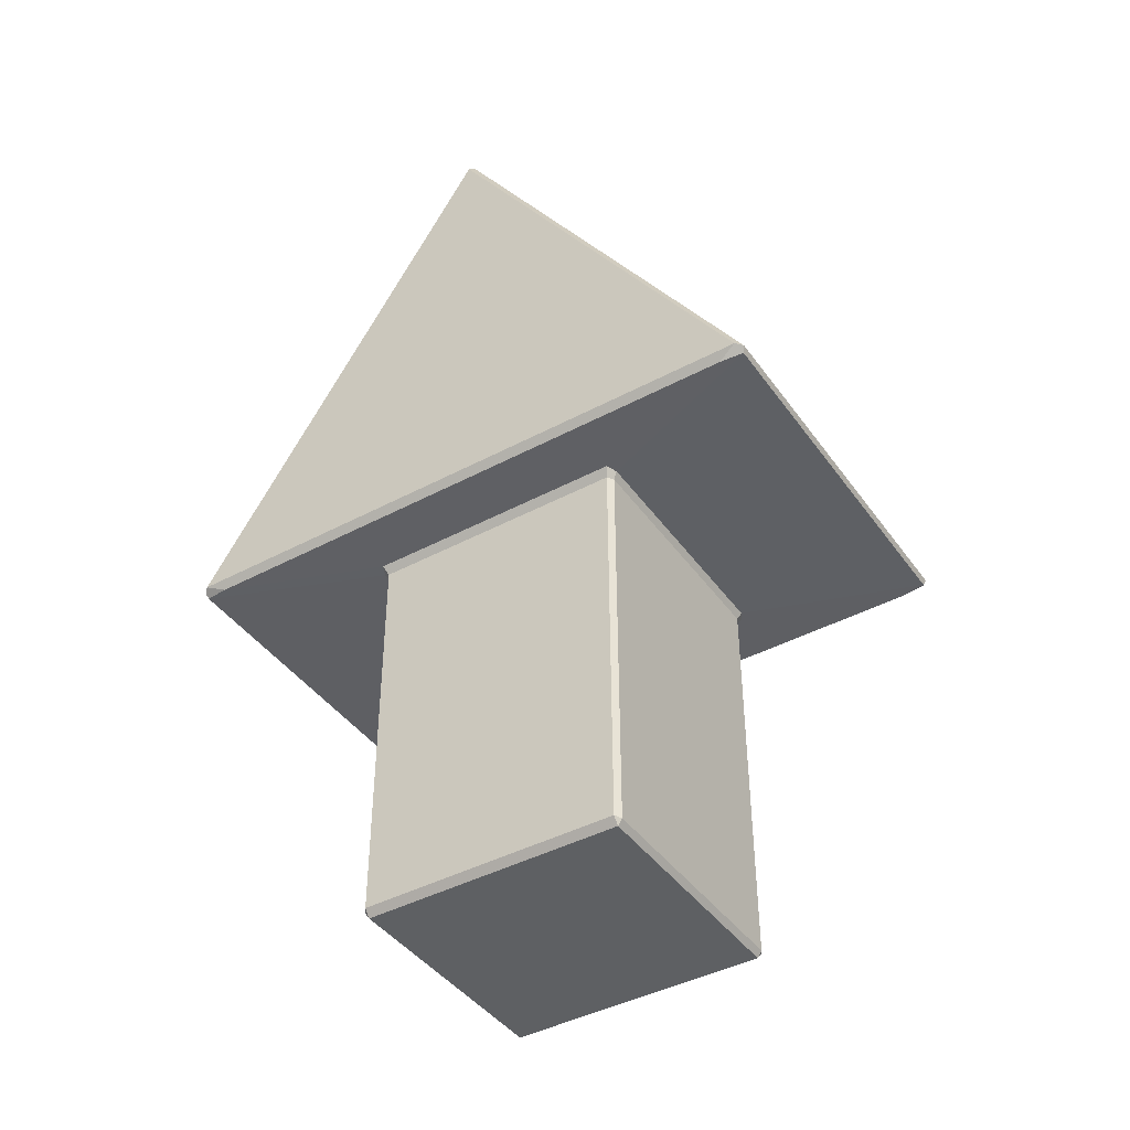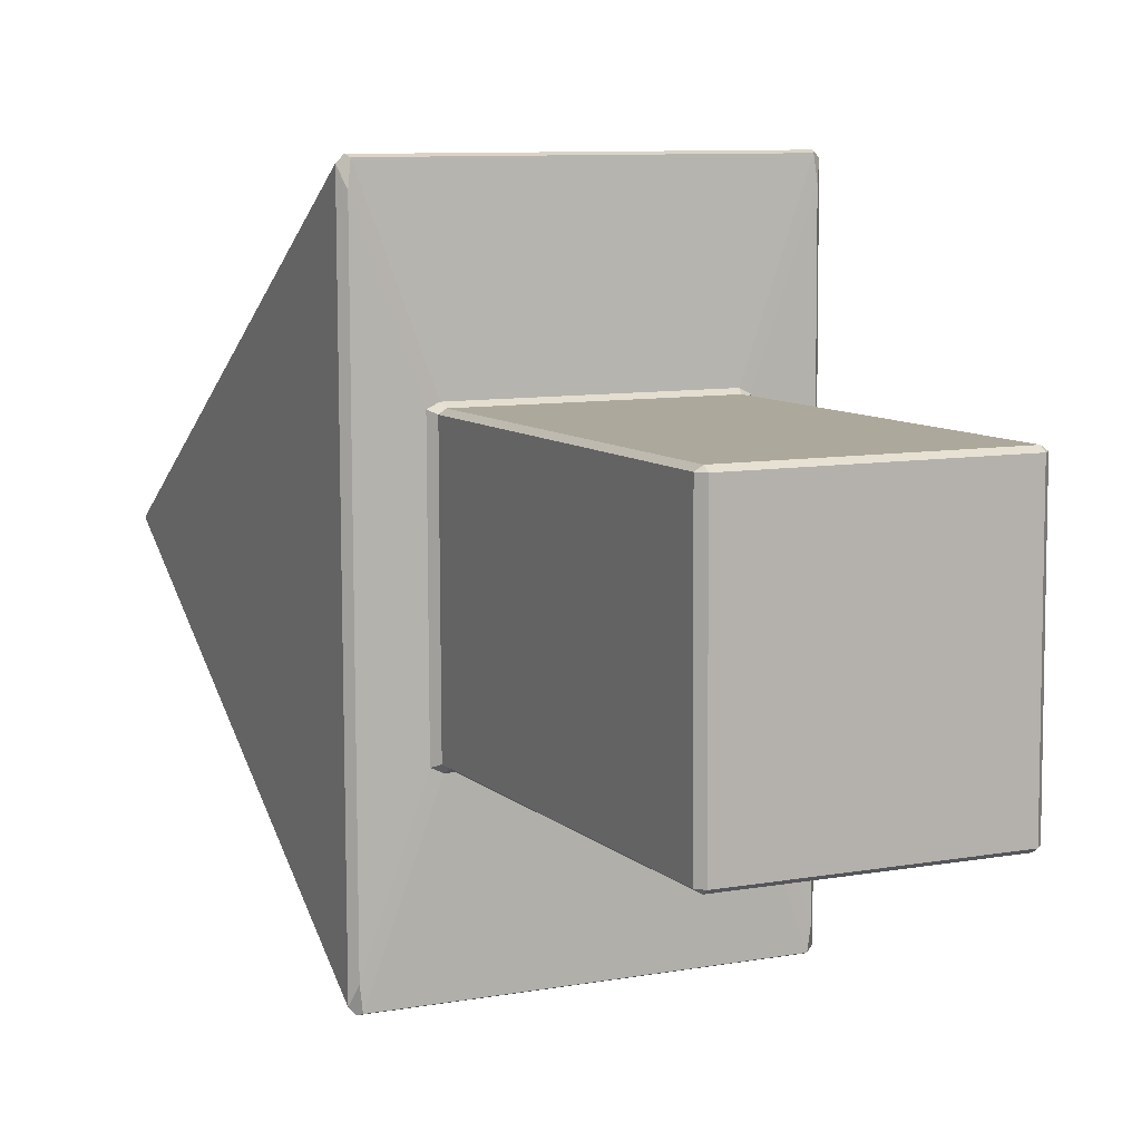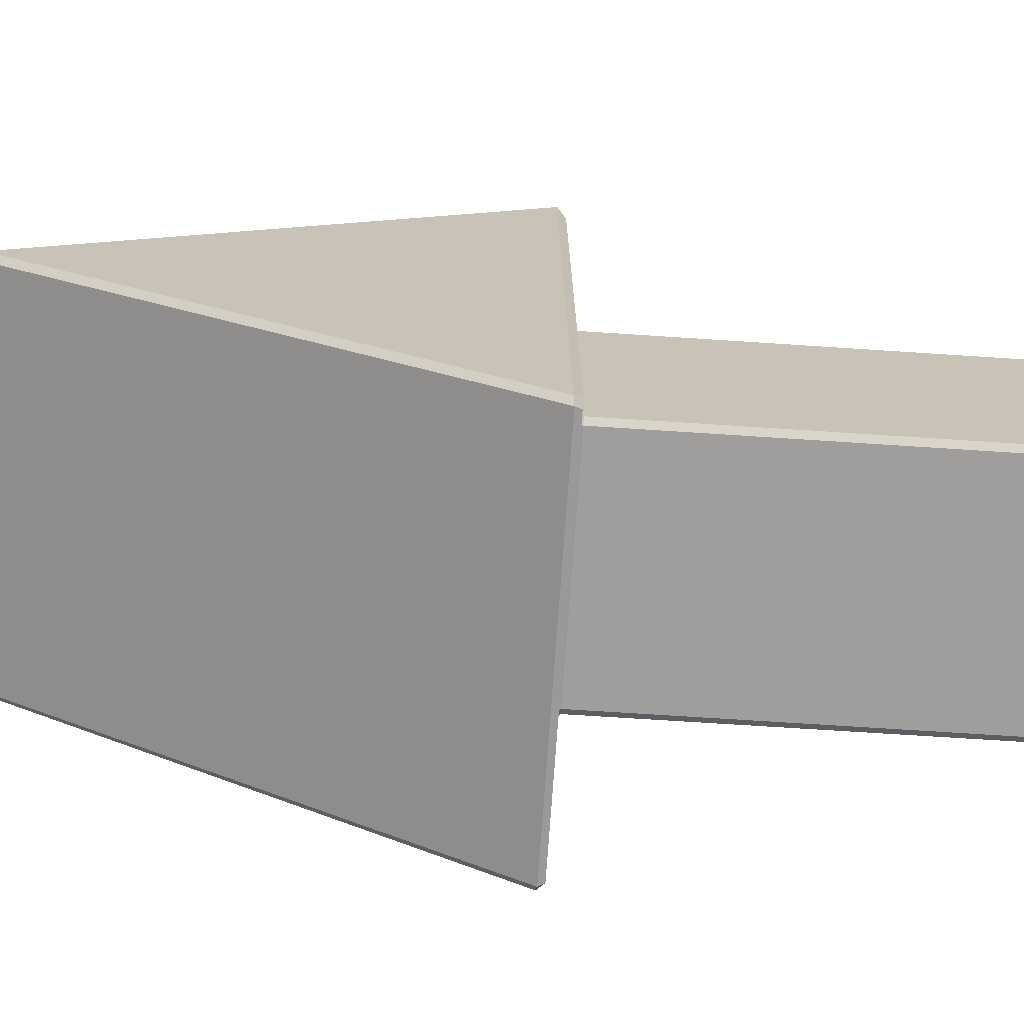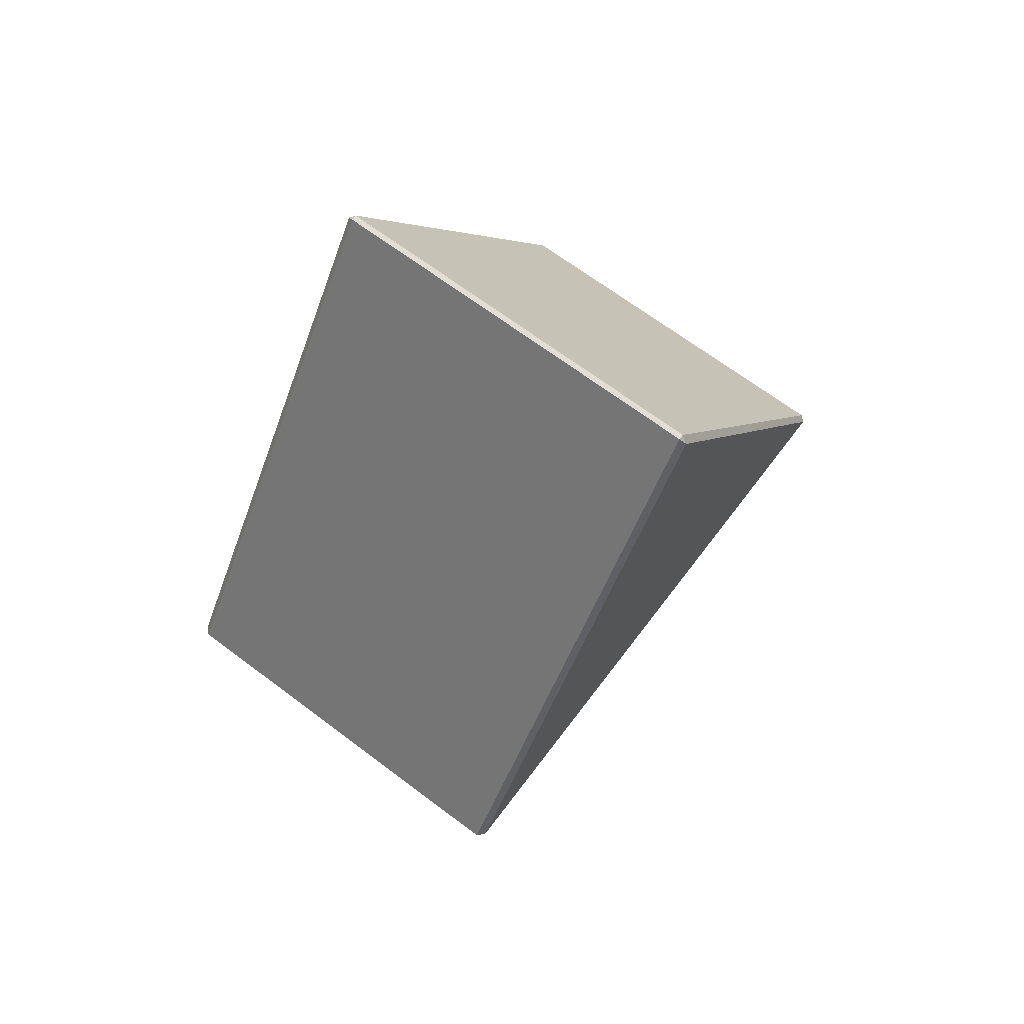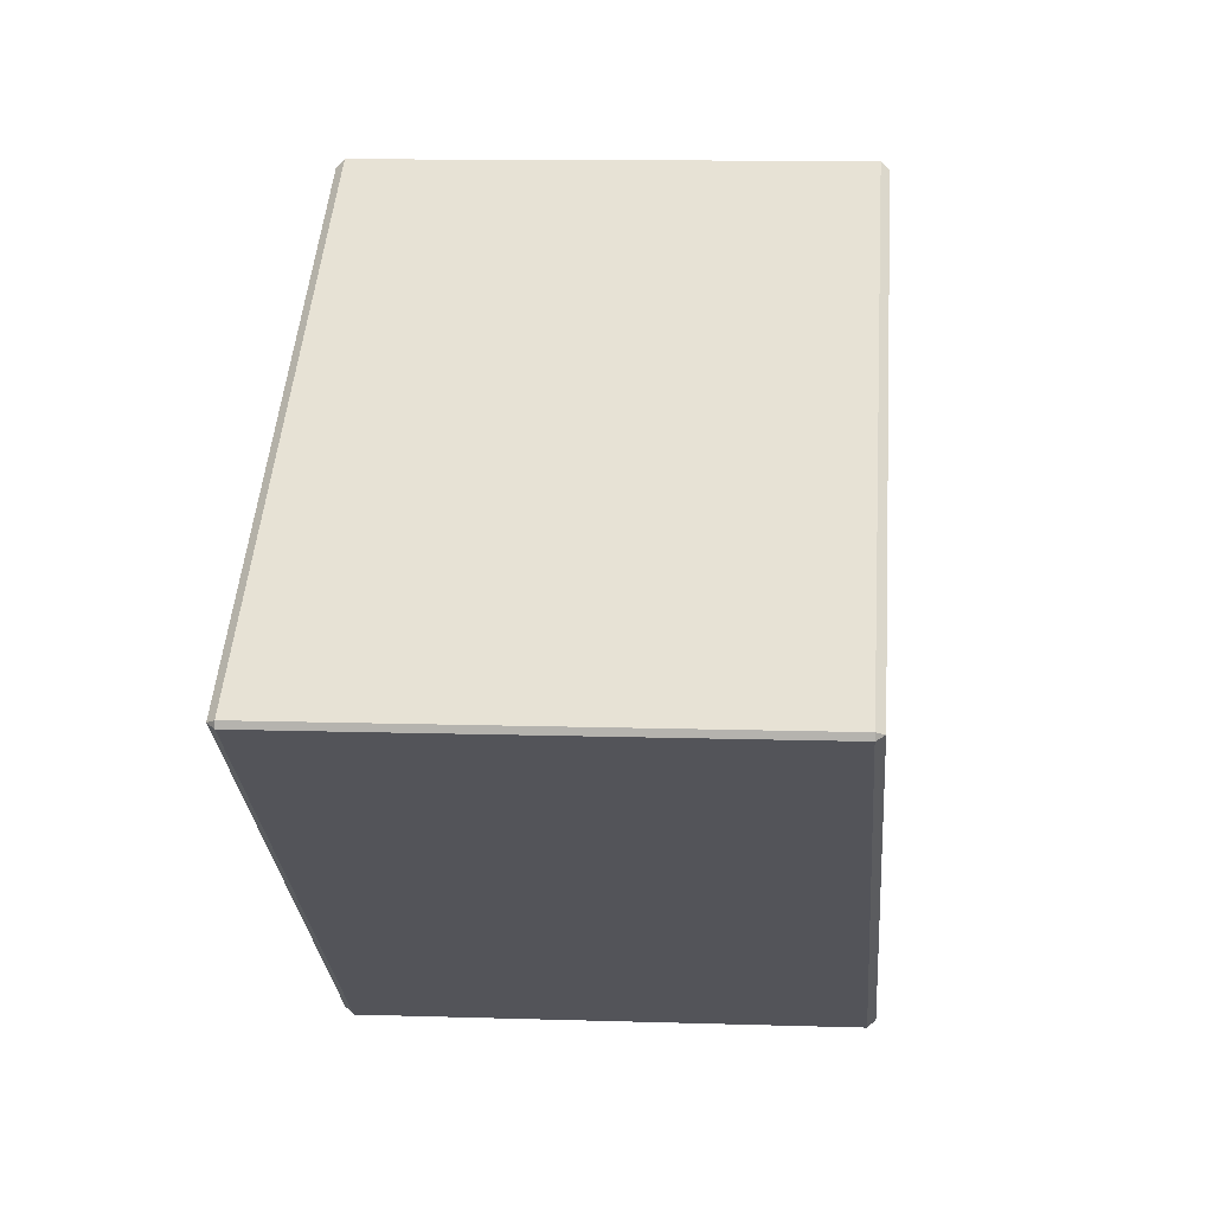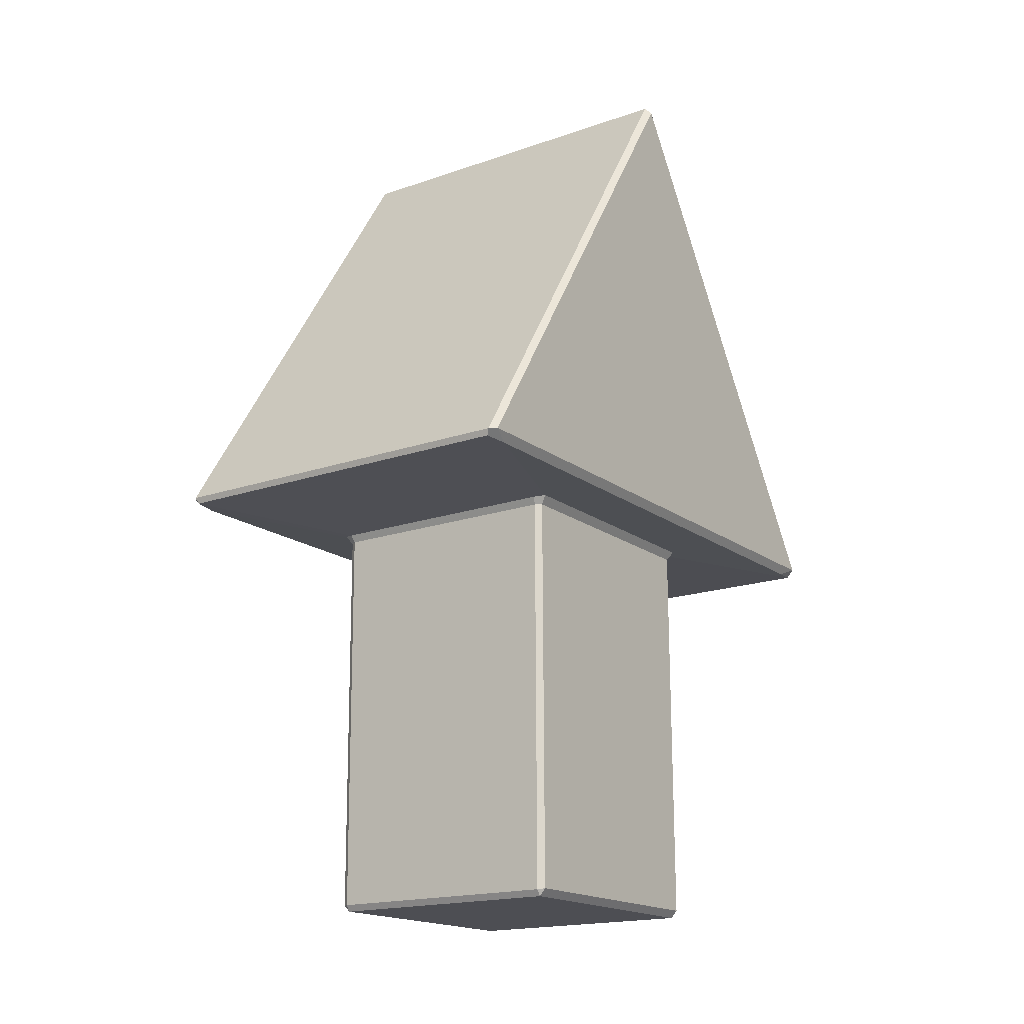
<metadata>
{"format":"obj","ext":"obj","renderer":"f3d","projection":"perspective","resolution":1024,"background":"white","views":[{"elev":-42.3,"azim":-57.6,"up":"+Y"},{"elev":8.7,"azim":-25.3,"up":"+Z"},{"elev":-71.2,"azim":-93.9,"up":"+Z"},{"elev":67.5,"azim":36.9,"up":"+Y"},{"elev":8.9,"azim":-175.4,"up":"+Z"},{"elev":-17.5,"azim":-145.5,"up":"+Y"}]}
</metadata>
<code>
g
v 0.02719 0.0555 -0.1497
v 0.02639 0.0565 0.1548
v 0.02569 -0.4144 0.1563
v 0.02649 -0.4154 -0.1482
v -0.2744 0.057 0.154
v -0.2736 0.056 -0.1504
v -0.2743 -0.4138 -0.1489
v -0.275 -0.4128 0.1556
v 0.11 0.0756 -0.3624
v 0.1098 0.6395 0.0008614
v 0.1081 0.078 0.3678
v -0.3571 0.0786 0.3666
v -0.3554 0.6402 -0.0003386
v -0.3552 0.0763 -0.3636
v 0.1023 0.6474 0.003961
v -0.3479 0.648 0.002861
v -0.3496 0.0775 0.3743
v 0.1006 0.0769 0.3755
v -0.3446 0.0679 -0.3684
v 0.09939 0.0673 -0.3673
v 0.02189 0.0639 -0.1598
v -0.2682 0.0643 -0.1605
v 0.1028 0.0659 -0.3397
v 0.101 0.0681 0.3451
v 0.03349 0.0664 0.1589
v 0.03429 0.0654 -0.1538
v 0.09749 0.0696 0.3727
v -0.3465 0.0703 0.3715
v -0.2691 0.0653 0.1641
v 0.02109 0.0649 0.1648
v 0.01889 0.0566 0.1598
v -0.2669 0.057 0.1591
v -0.2675 -0.414 0.1606
v 0.01819 -0.4144 0.1614
v -0.3499 0.0687 0.344
v -0.3482 0.0665 -0.3408
v -0.2807 0.0658 -0.1546
v -0.2815 0.0668 0.1581
v -0.2668 -0.4225 -0.1489
v 0.01899 -0.4229 -0.1482
v 0.01819 -0.4219 0.1563
v -0.2675 -0.4215 0.1556
v -0.2661 0.0559 -0.1555
v 0.01969 0.0555 -0.1547
v 0.01899 -0.4154 -0.1532
v -0.2667 -0.415 -0.1539
v -0.3478 0.648 -0.003539
v 0.1023 0.6474 -0.002339
v -0.3477 0.0751 -0.3712
v 0.1025 0.0745 -0.3701
f 1 2 3
f 3 4 1
f 5 6 7
f 7 8 5
f 9 10 11
f 12 13 14
f 15 16 17
f 17 18 15
f 19 20 21
f 21 22 19
f 23 24 25
f 25 26 23
f 27 28 29
f 29 30 27
f 31 32 33
f 33 34 31
f 35 36 37
f 37 38 35
f 39 40 41
f 41 42 39
f 43 44 45
f 45 46 43
f 16 47 13
f 39 7 46
f 15 10 48
f 45 4 40
f 33 8 42
f 34 41 3
f 19 36 14
f 14 49 19
f 11 18 27
f 27 24 11
f 9 23 20
f 20 50 9
f 12 35 28
f 28 17 12
f 6 37 22
f 22 43 6
f 21 26 1
f 1 44 21
f 5 32 29
f 29 38 5
f 30 31 2
f 2 25 30
f 41 34 33
f 33 42 41
f 42 8 7
f 7 39 42
f 46 7 6
f 6 43 46
f 4 45 44
f 44 1 4
f 8 33 32
f 32 5 8
f 15 48 47
f 47 16 15
f 40 4 3
f 3 41 40
f 39 46 45
f 45 40 39
f 49 14 13
f 13 47 49
f 24 27 30
f 30 25 24
f 9 50 48
f 48 10 9
f 10 15 18
f 18 11 10
f 14 36 35
f 35 12 14
f 50 20 19
f 19 49 50
f 17 28 27
f 27 18 17
f 11 24 23
f 23 9 11
f 22 37 36
f 36 19 22
f 23 26 21
f 21 20 23
f 35 38 29
f 29 28 35
f 2 31 34
f 34 3 2
f 25 2 1
f 1 26 25
f 29 32 31
f 31 30 29
f 21 44 43
f 43 22 21
f 37 6 5
f 5 38 37
f 12 17 16
f 16 13 12
f 47 48 50
f 50 49 47

</code>
